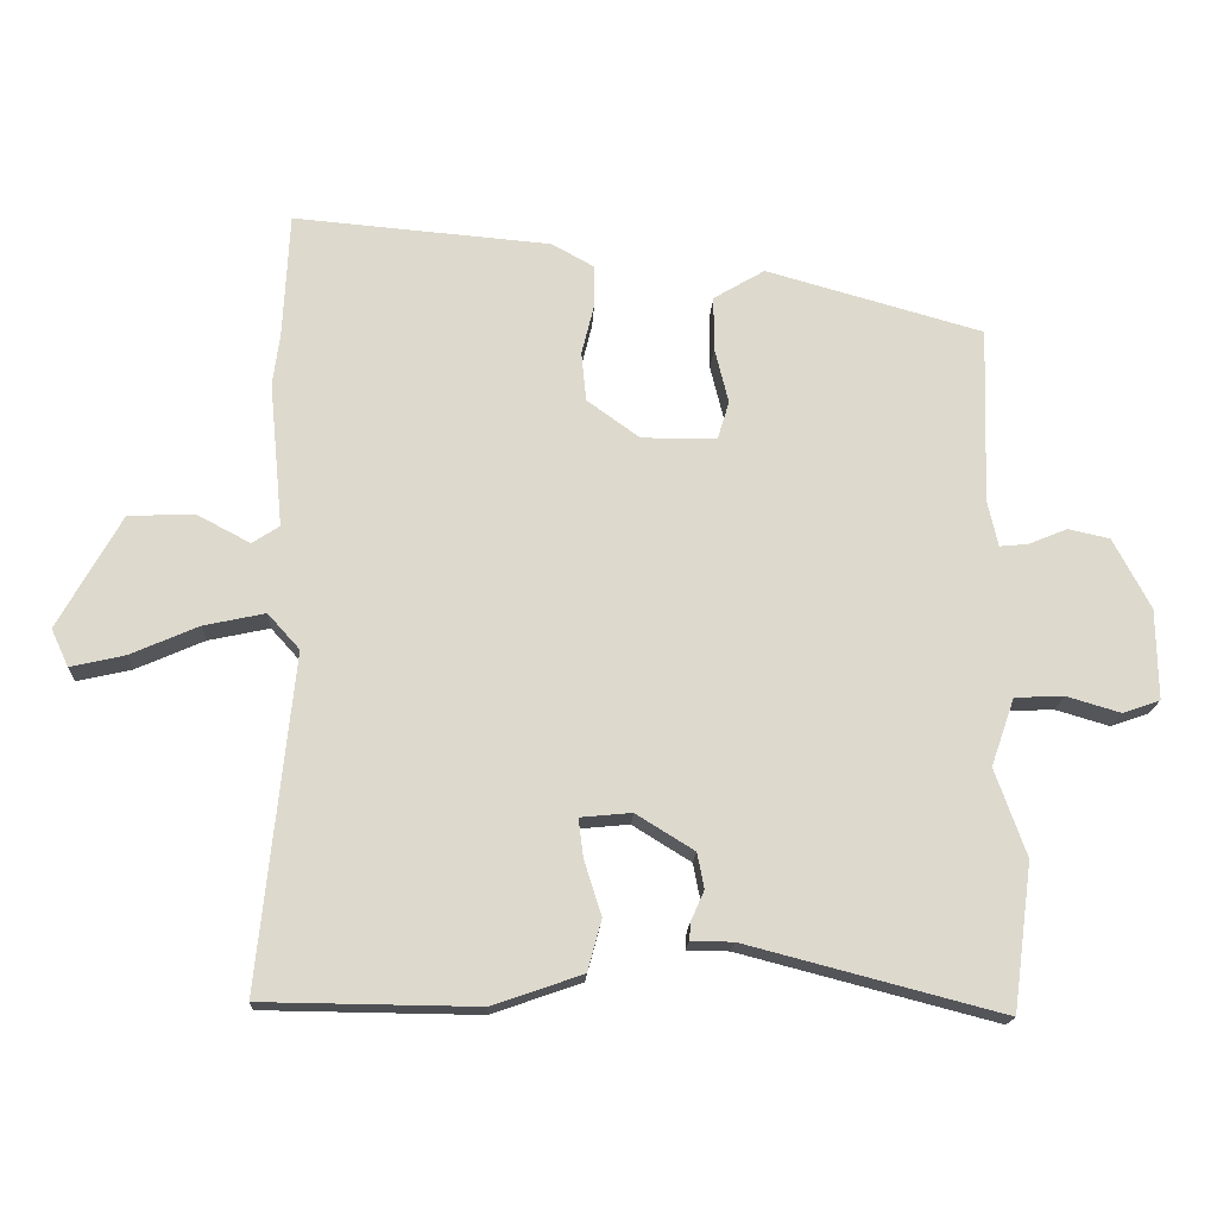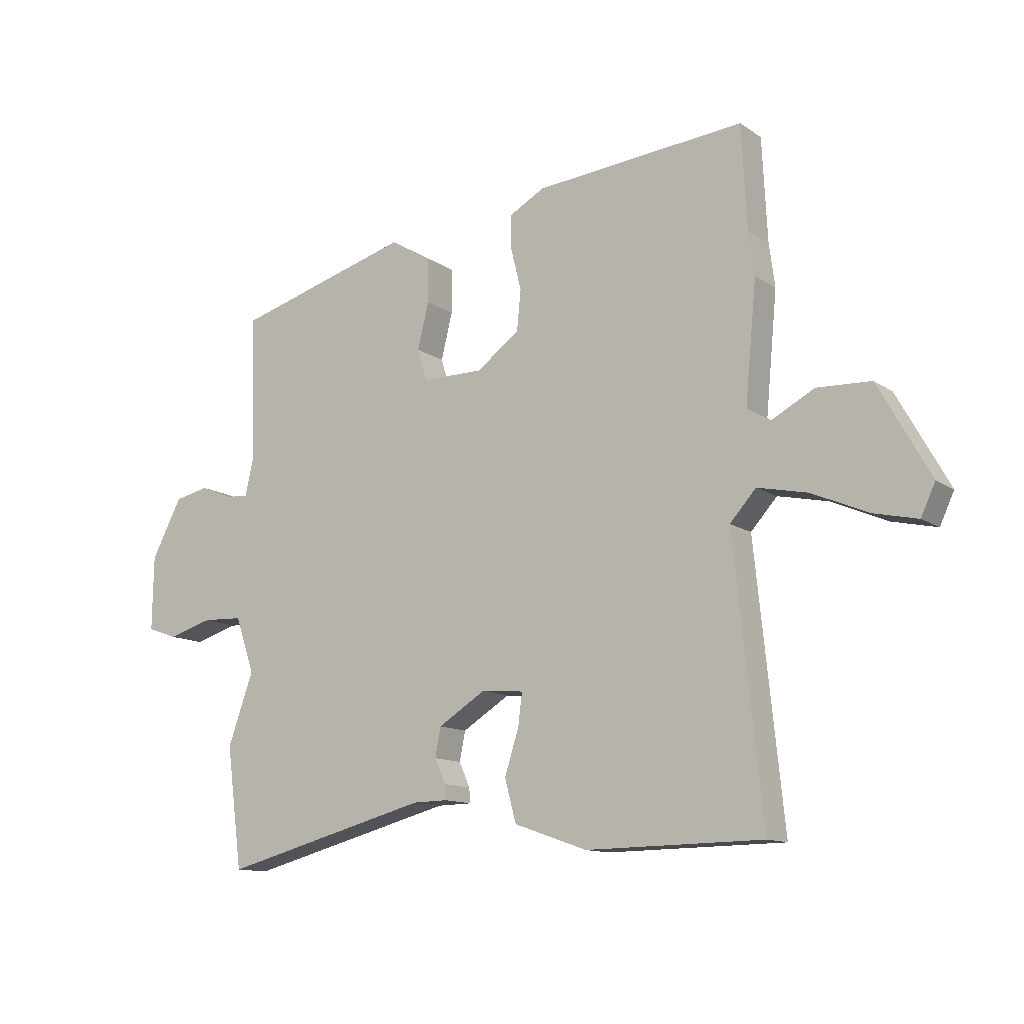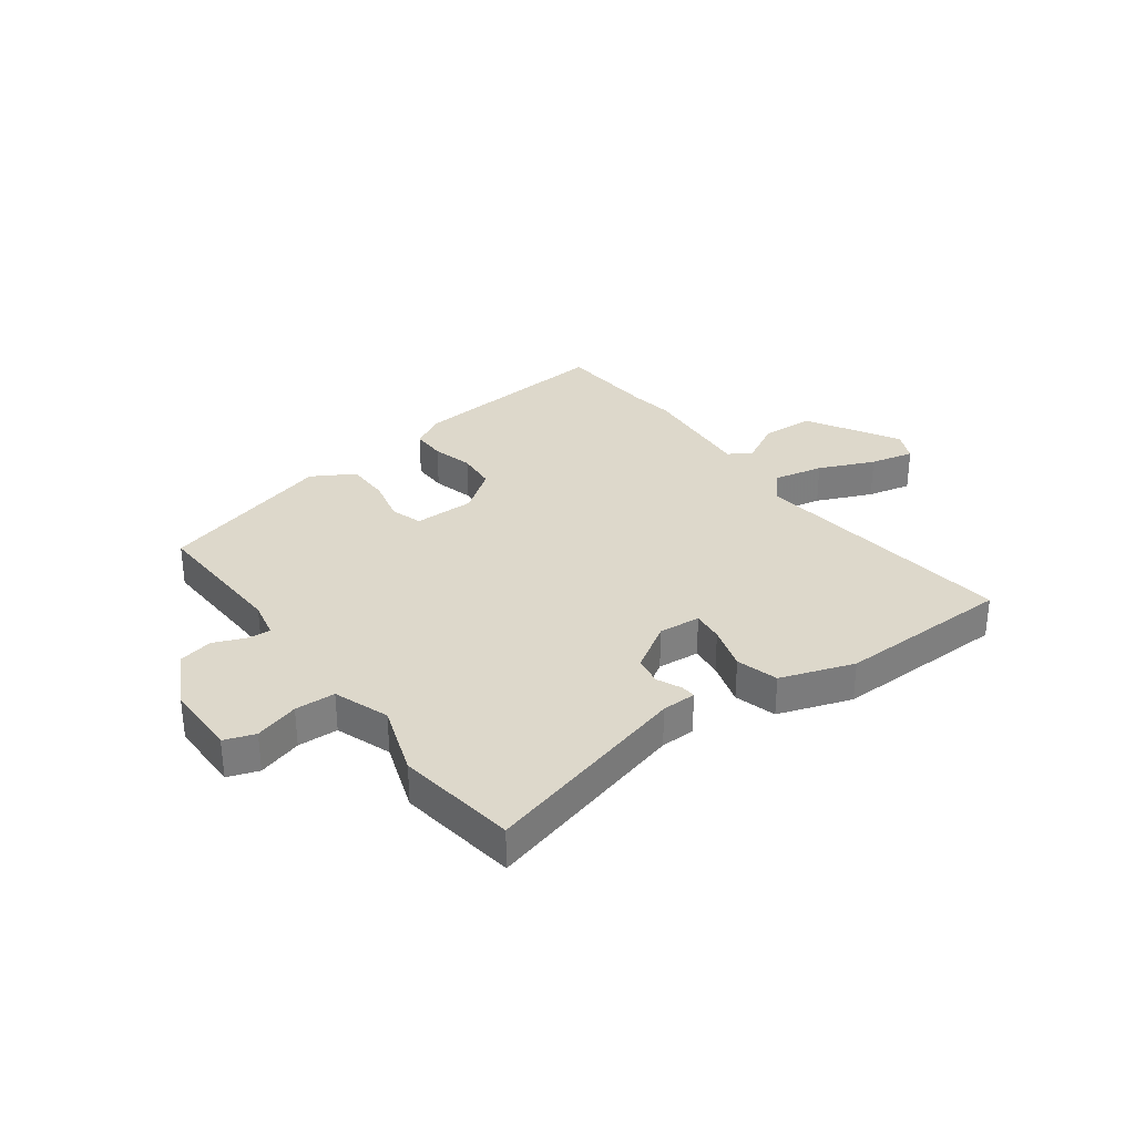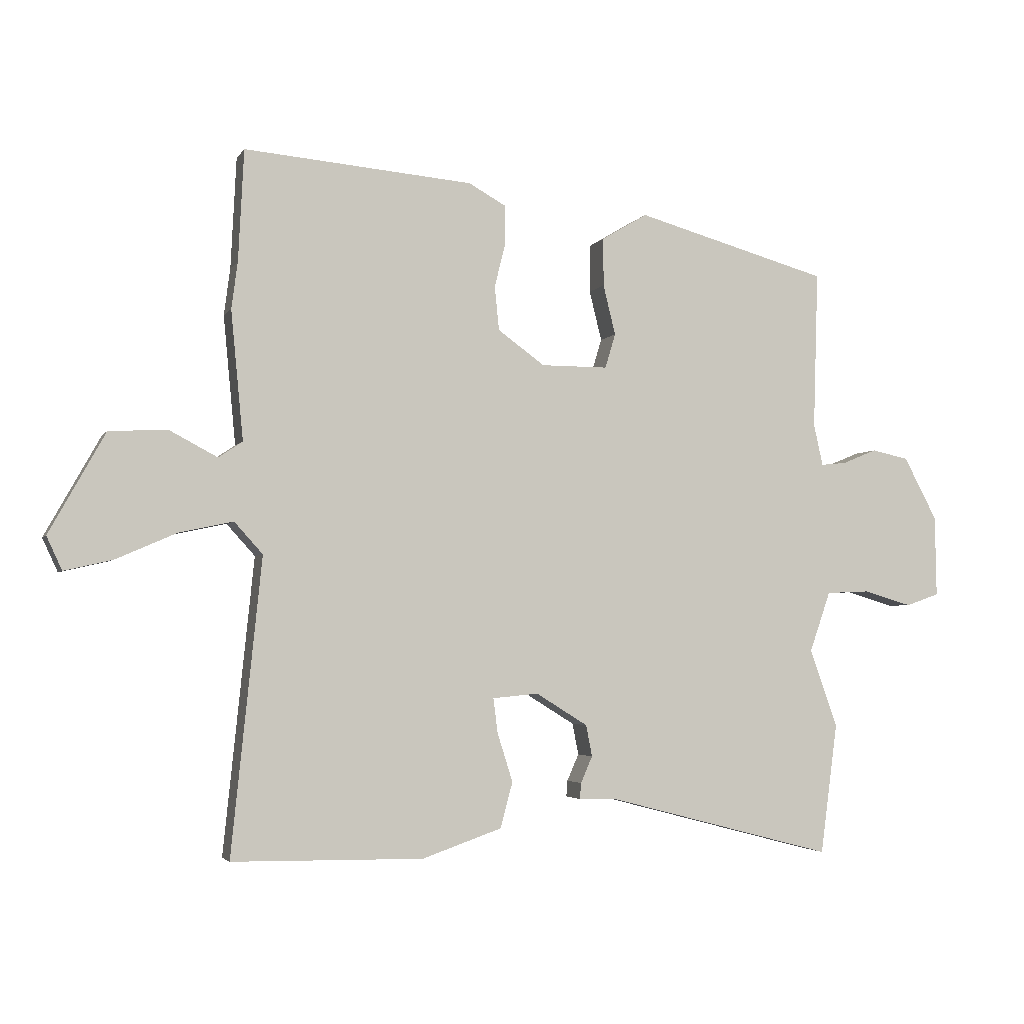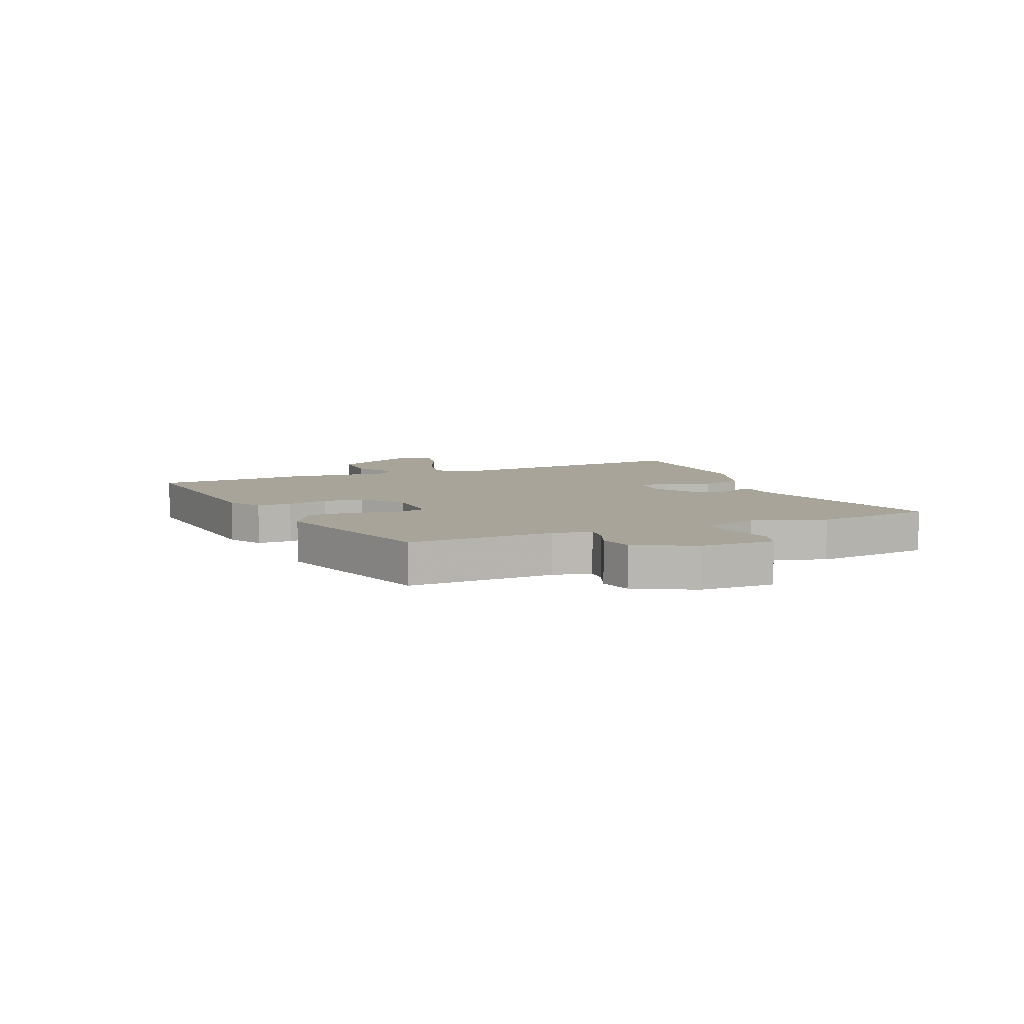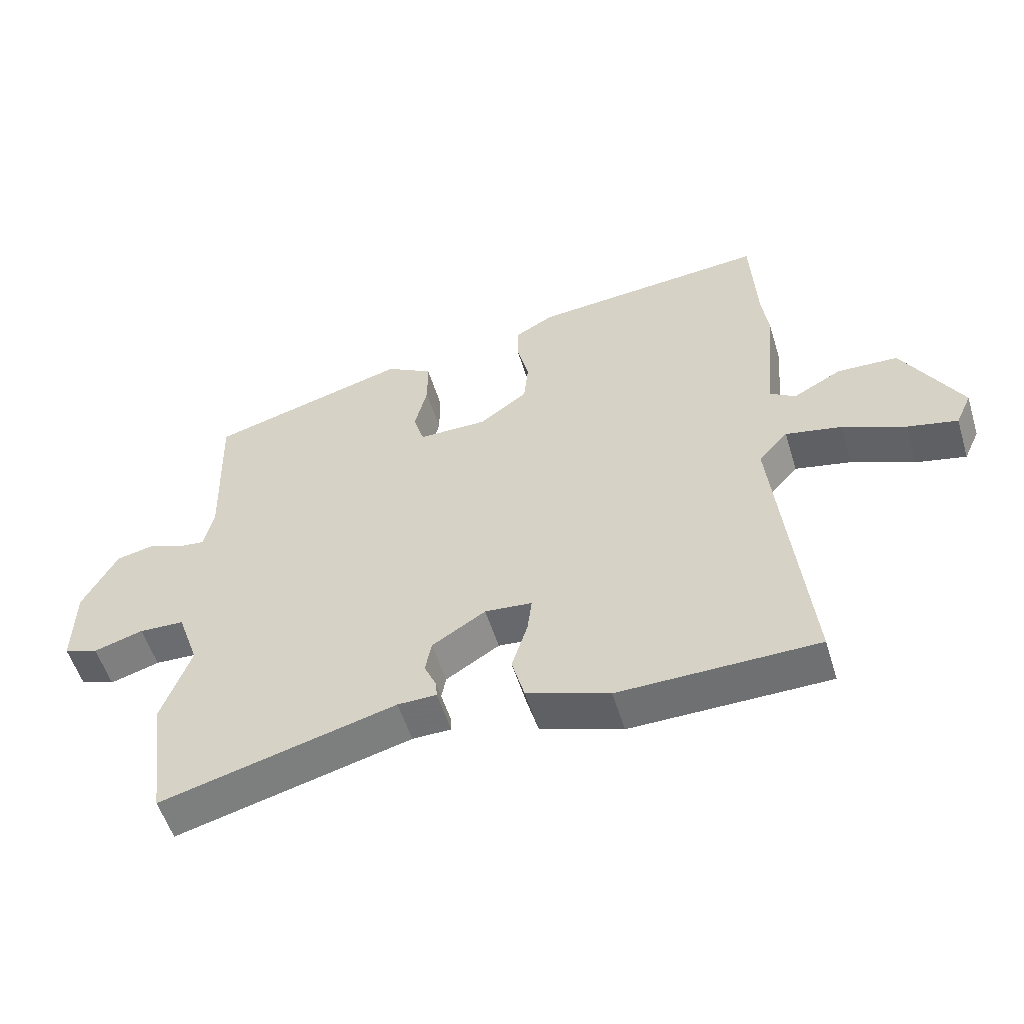
<metadata>
{"format":"obj","ext":"obj","renderer":"f3d","projection":"perspective","resolution":1024,"background":"white","views":[{"elev":-17.5,"azim":-2.8,"up":"+Z"},{"elev":-12.4,"azim":-146.6,"up":"+Z"},{"elev":31.5,"azim":143.1,"up":"+Y"},{"elev":-3.4,"azim":-17.0,"up":"+Z"},{"elev":7.3,"azim":66.7,"up":"+Y"},{"elev":-54.7,"azim":-163.0,"up":"+Z"}]}
</metadata>
<code>
v 0.521 0.07 -0.343
v 0.493 0.07 -0.555
v 0.124 0.07 -0.459
v 0.063 0.07 -0.458
v 0.065 0.07 -0.432
v 0.084 0.07 -0.389
v 0.074 0.07 -0.338
v -0.01 0.07 -0.286
v -0.084 0.07 -0.293
v -0.077 0.07 -0.349
v -0.052 0.07 -0.428
v -0.072 0.07 -0.502
v -0.201 0.07 -0.547
v -0.511 0.07 -0.543
v -0.462 0.07 -0.065
v -0.508 0.07 -0.014
v -0.596 0.07 -0.033
v -0.694 0.07 -0.076
v -0.772 0.07 -0.094
v -0.797 0.07 -0.04
v -0.706 0.07 0.123
v -0.611 0.07 0.127
v -0.534 0.07 0.086
v -0.495 0.07 0.112
v -0.515 0.07 0.321
v -0.505 0.07 0.397
v -0.496 0.07 0.577
v -0.125 0.07 0.545
v -0.064 0.07 0.511
v -0.064 0.07 0.45
v -0.082 0.07 0.377
v -0.075 0.07 0.306
v 0.001 0.07 0.251
v 0.109 0.07 0.251
v 0.126 0.07 0.307
v 0.106 0.07 0.388
v 0.106 0.07 0.466
v 0.18 0.07 0.51
v 0.493 0.07 0.422
v 0.485 0.07 0.166
v 0.5 0.07 0.099
v 0.541 0.07 0.103
v 0.597 0.07 0.126
v 0.657 0.07 0.113
v 0.711 0.07 0.011
v 0.713 0.07 -0.12
v 0.659 0.07 -0.139
v 0.581 0.07 -0.116
v 0.51 0.07 -0.119
v 0.476 0.07 -0.217
v 0.521 0 -0.343
v 0.493 0 -0.555
v 0.124 0 -0.459
v 0.063 0 -0.458
v 0.065 0 -0.432
v 0.084 0 -0.389
v 0.074 0 -0.338
v -0.01 0 -0.286
v -0.084 0 -0.293
v -0.077 0 -0.349
v -0.052 0 -0.428
v -0.072 0 -0.502
v -0.201 0 -0.547
v -0.511 0 -0.543
v -0.462 0 -0.065
v -0.508 0 -0.014
v -0.596 0 -0.033
v -0.694 0 -0.076
v -0.772 0 -0.094
v -0.797 0 -0.04
v -0.706 0 0.123
v -0.611 0 0.127
v -0.534 0 0.086
v -0.495 0 0.112
v -0.515 0 0.321
v -0.505 0 0.397
v -0.496 0 0.577
v -0.125 0 0.545
v -0.064 0 0.511
v -0.064 0 0.45
v -0.082 0 0.377
v -0.075 0 0.306
v 0.001 0 0.251
v 0.109 0 0.251
v 0.126 0 0.307
v 0.106 0 0.388
v 0.106 0 0.466
v 0.18 0 0.51
v 0.493 0 0.422
v 0.485 0 0.166
v 0.5 0 0.099
v 0.541 0 0.103
v 0.597 0 0.126
v 0.657 0 0.113
v 0.711 0 0.011
v 0.713 0 -0.12
v 0.659 0 -0.139
v 0.581 0 -0.116
v 0.51 0 -0.119
v 0.476 0 -0.217
f 45 46 47 48
f 45 48 49
f 42 43 44 45
f 41 42 45 49
f 40 41 49 50
f 38 39 40
f 35 36 37 38
f 35 38 40 50
f 28 29 30 31
f 26 27 28 31
f 24 25 26 31
f 23 24 31 32
f 20 21 22 23
f 18 19 20 23
f 17 18 23 32
f 16 17 32 33
f 12 13 14 15
f 10 11 12 15
f 9 10 15 16
f 8 9 16 33
f 3 4 5 6
f 3 6 7
f 2 3 7
f 34 35 50 1
f 7 8 33 34
f 1 2 7 34
f 98 97 96 95
f 99 98 95
f 95 94 93 92
f 99 95 92 91
f 100 99 91 90
f 90 89 88
f 88 87 86 85
f 100 90 88 85
f 81 80 79 78
f 81 78 77 76
f 81 76 75 74
f 82 81 74 73
f 73 72 71 70
f 73 70 69 68
f 82 73 68 67
f 83 82 67 66
f 65 64 63 62
f 65 62 61 60
f 66 65 60 59
f 83 66 59 58
f 56 55 54 53
f 57 56 53
f 57 53 52
f 51 100 85 84
f 84 83 58 57
f 84 57 52 51
f 1 51 52 2
f 2 52 53 3
f 3 53 54 4
f 4 54 55 5
f 5 55 56 6
f 6 56 57 7
f 7 57 58 8
f 8 58 59 9
f 9 59 60 10
f 10 60 61 11
f 11 61 62 12
f 12 62 63 13
f 13 63 64 14
f 14 64 65 15
f 15 65 66 16
f 16 66 67 17
f 17 67 68 18
f 18 68 69 19
f 19 69 70 20
f 20 70 71 21
f 21 71 72 22
f 22 72 73 23
f 23 73 74 24
f 24 74 75 25
f 25 75 76 26
f 26 76 77 27
f 27 77 78 28
f 28 78 79 29
f 29 79 80 30
f 30 80 81 31
f 31 81 82 32
f 32 82 83 33
f 33 83 84 34
f 34 84 85 35
f 35 85 86 36
f 36 86 87 37
f 37 87 88 38
f 38 88 89 39
f 39 89 90 40
f 40 90 91 41
f 41 91 92 42
f 42 92 93 43
f 43 93 94 44
f 44 94 95 45
f 45 95 96 46
f 46 96 97 47
f 47 97 98 48
f 48 98 99 49
f 49 99 100 50
f 50 100 51 1

</code>
